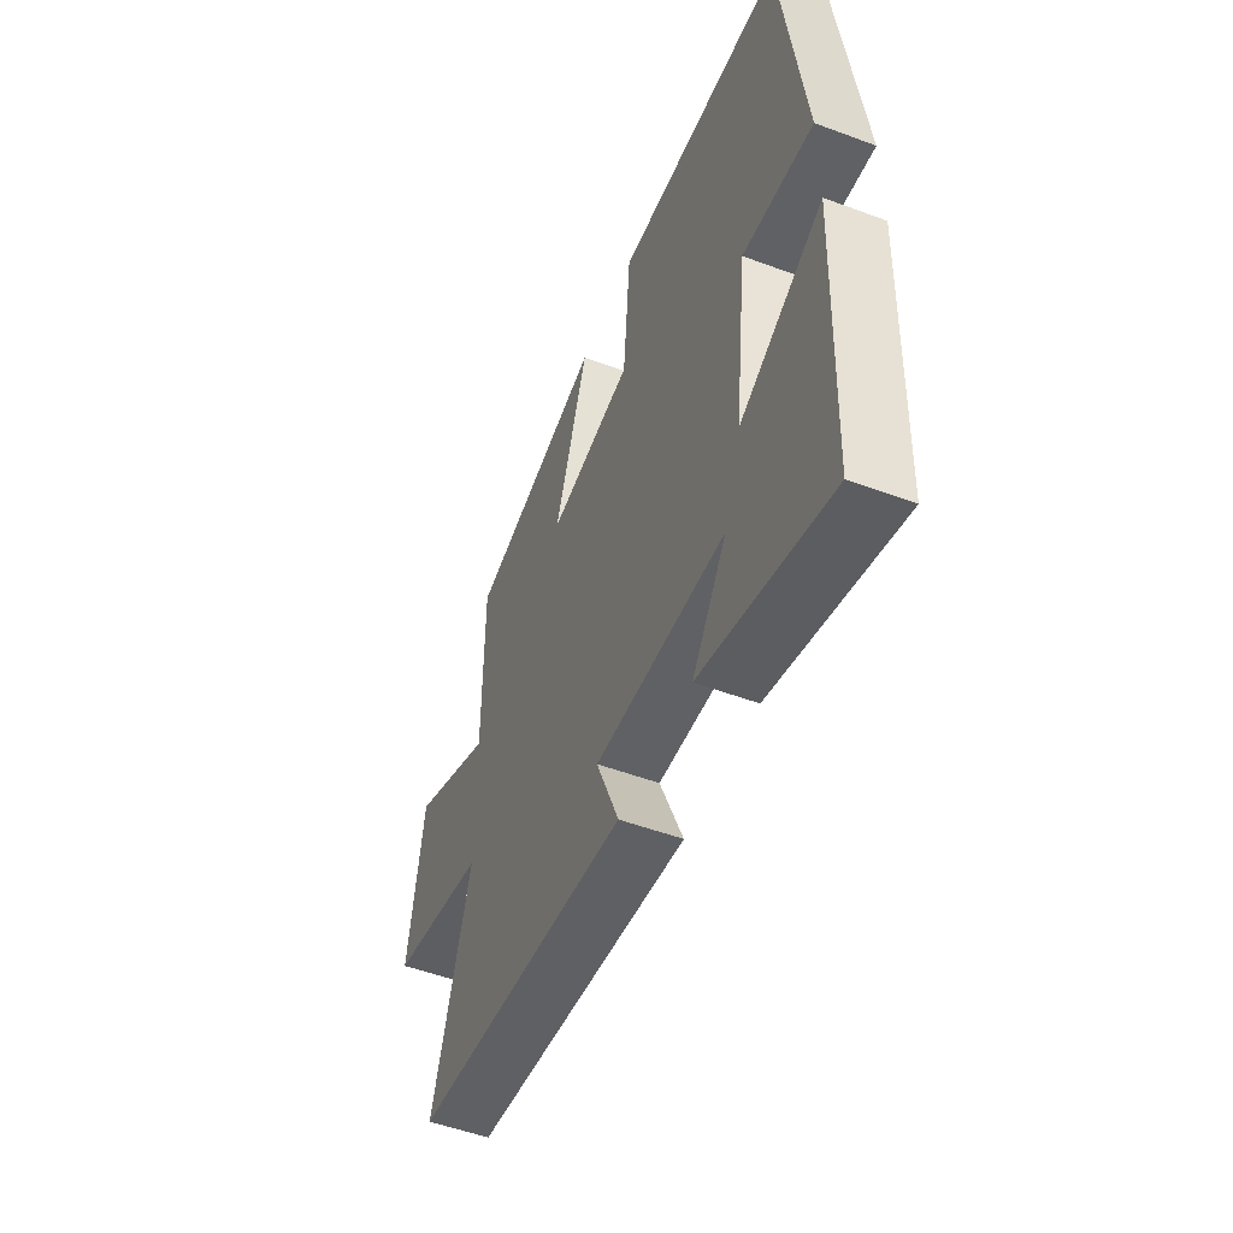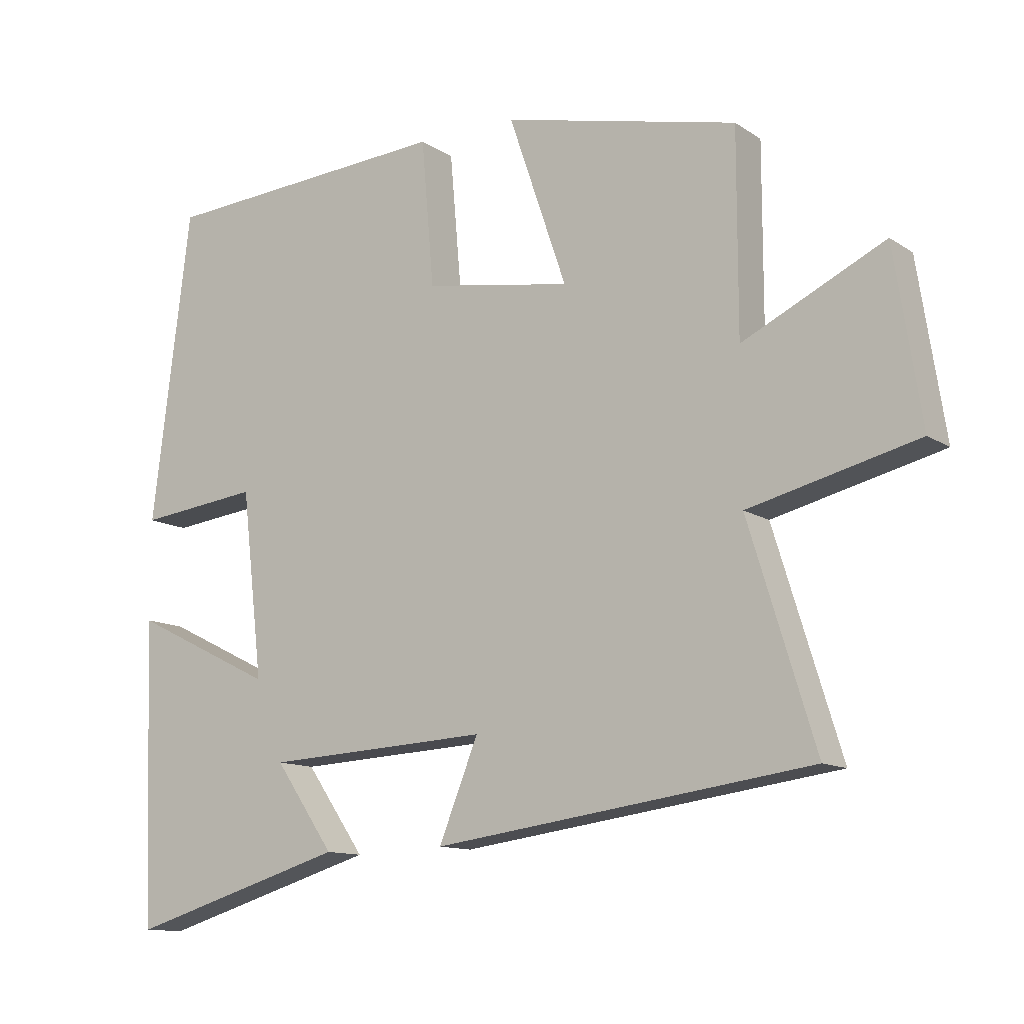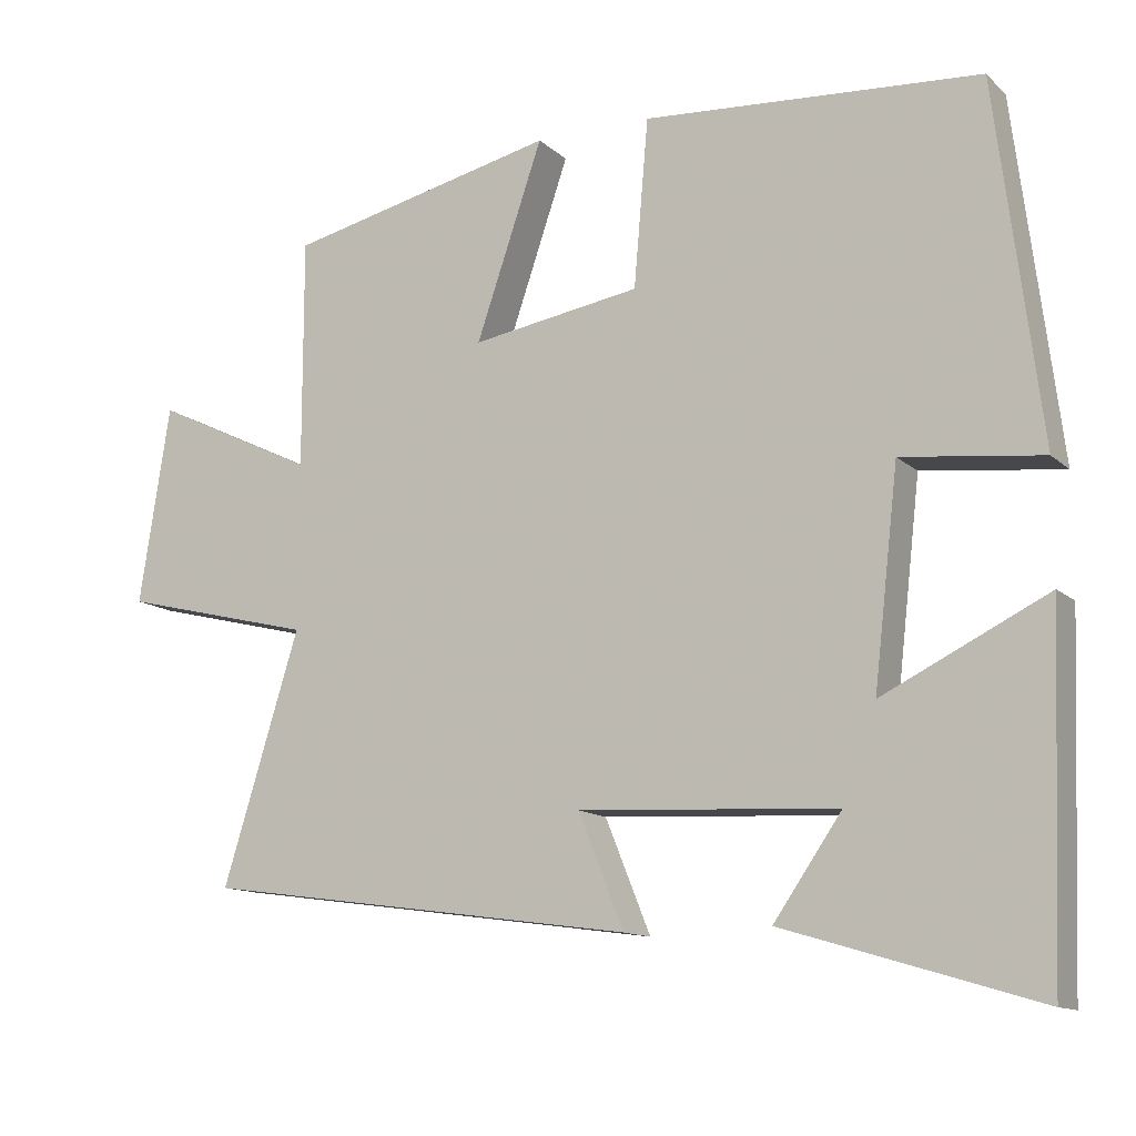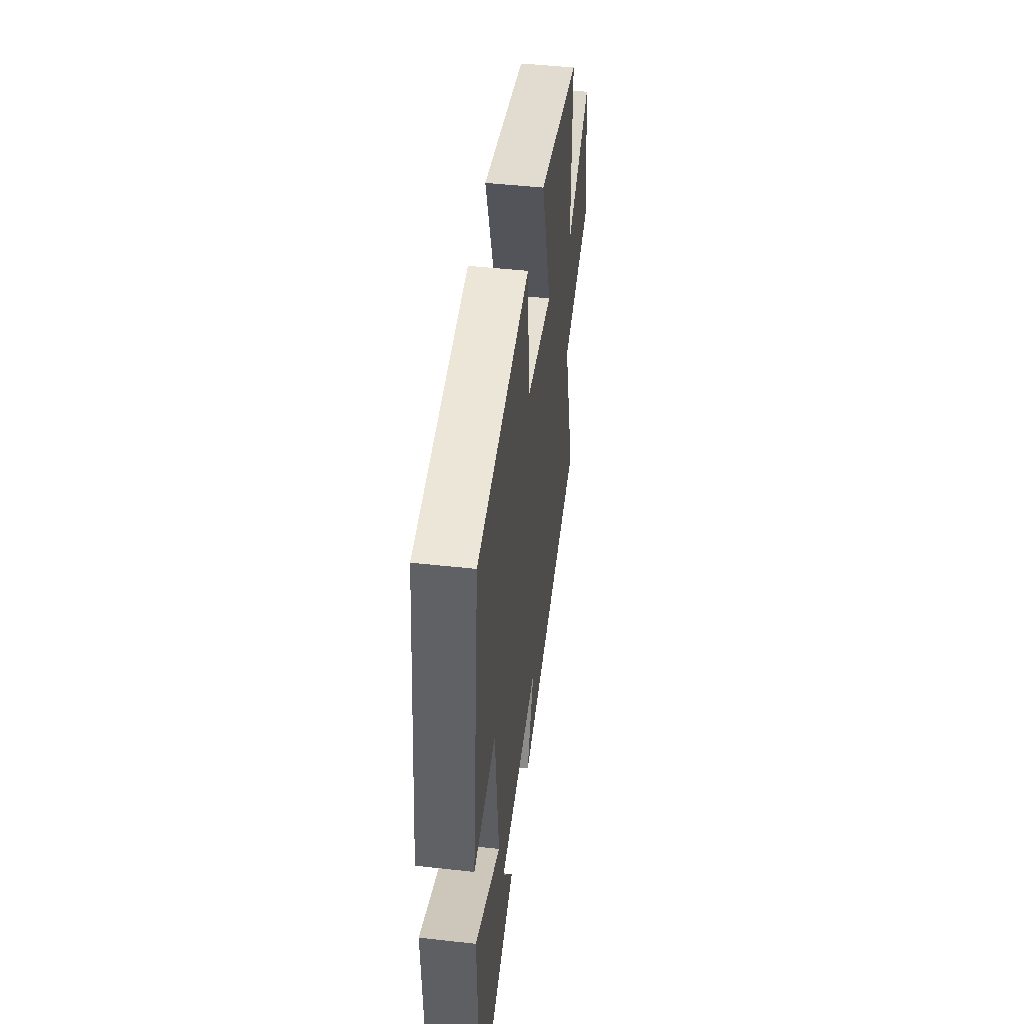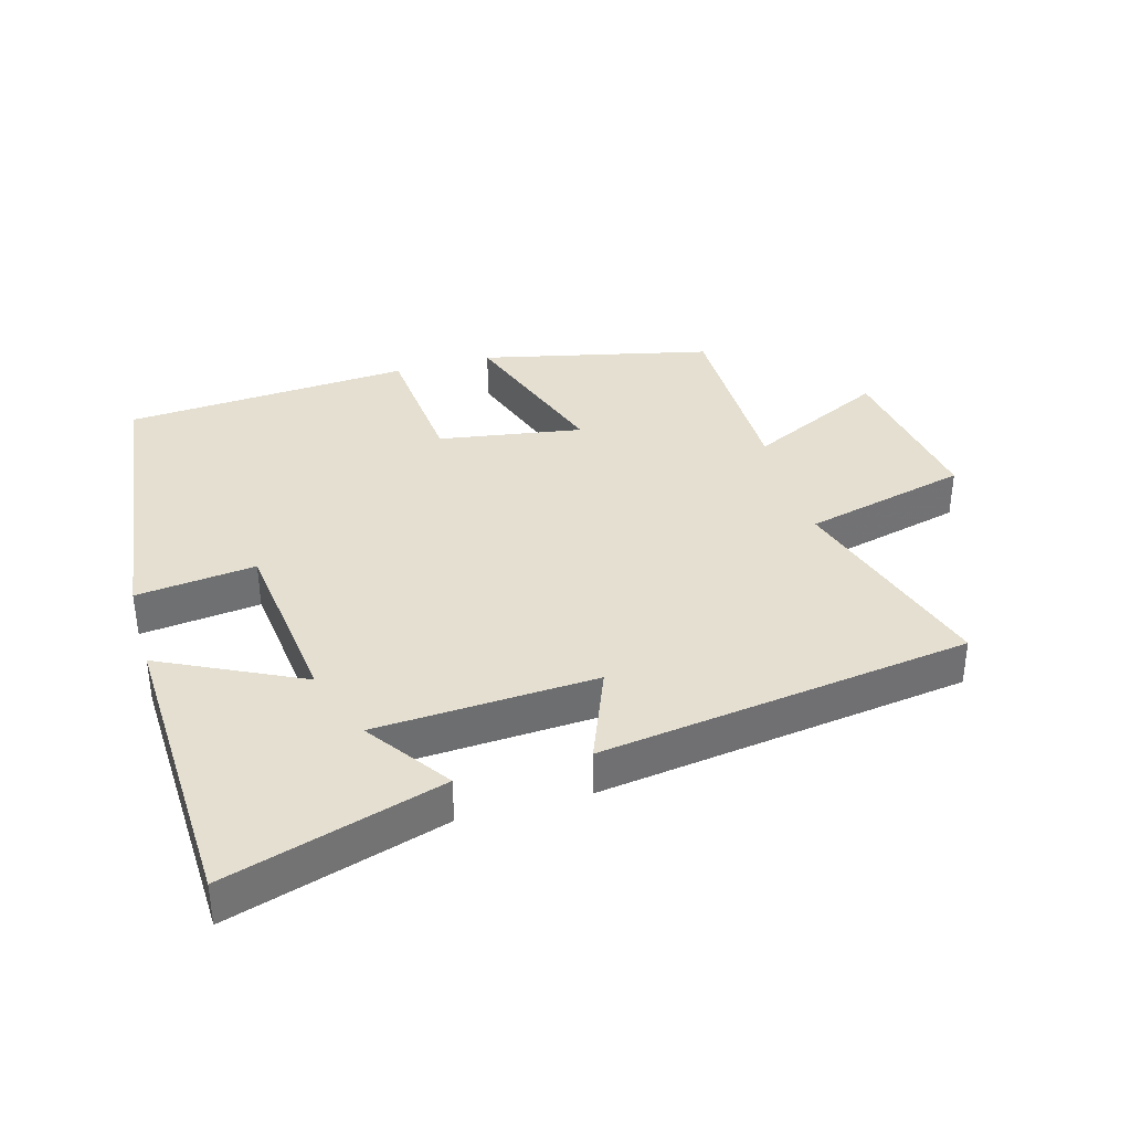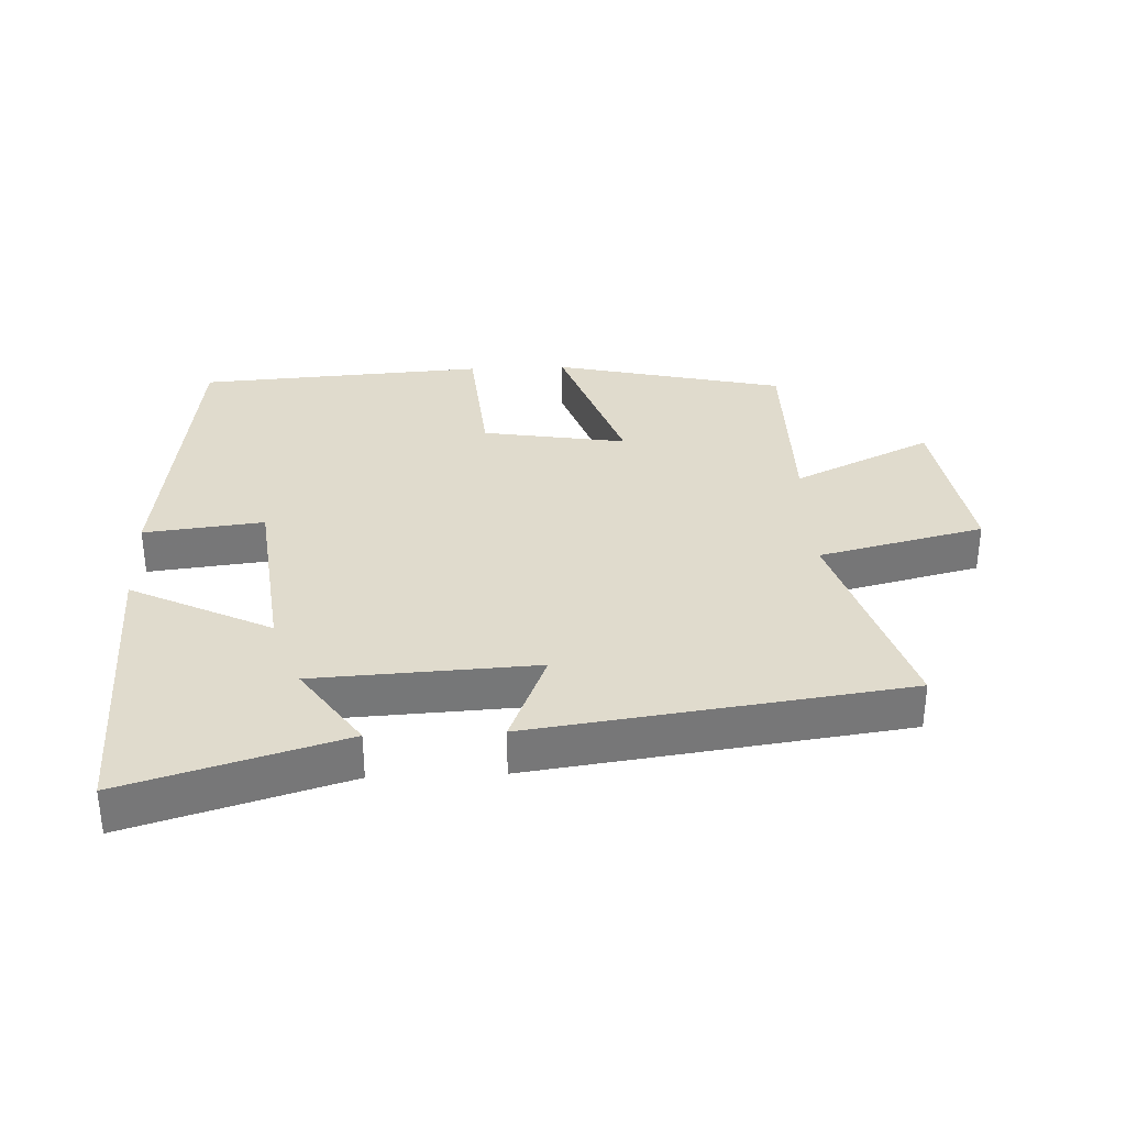
<metadata>
{"format":"obj","ext":"obj","renderer":"f3d","projection":"perspective","resolution":1024,"background":"white","views":[{"elev":-52.0,"azim":68.1,"up":"+Z"},{"elev":-12.0,"azim":-146.1,"up":"+Z"},{"elev":-12.6,"azim":28.1,"up":"+Z"},{"elev":46.9,"azim":97.2,"up":"+Z"},{"elev":36.6,"azim":164.0,"up":"+Y"},{"elev":33.3,"azim":177.6,"up":"+Y"}]}
</metadata>
<code>
v -0.5 0.07 0.419
v -0.148 0.07 0.5
v -0.235 0.07 0.246
v -0.015 0.07 0.282
v 0.004 0.07 0.5
v 0.442 0.07 0.471
v 0.5 0.07 0.006
v 0.318 0.07 0.027
v 0.286 0.07 -0.251
v 0.5 0.07 -0.146
v 0.483 0.07 -0.599
v 0.154 0.07 -0.5
v 0.243 0.07 -0.372
v -0.093 0.07 -0.354
v -0.034 0.07 -0.5
v -0.6 0.07 -0.422
v -0.5 0.07 -0.098
v -0.752 0.07 -0.036
v -0.712 0.07 0.222
v -0.5 0.07 0.12
v -0.5 0 0.419
v -0.148 0 0.5
v -0.235 0 0.246
v -0.015 0 0.282
v 0.004 0 0.5
v 0.442 0 0.471
v 0.5 0 0.006
v 0.318 0 0.027
v 0.286 0 -0.251
v 0.5 0 -0.146
v 0.483 0 -0.599
v 0.154 0 -0.5
v 0.243 0 -0.372
v -0.093 0 -0.354
v -0.034 0 -0.5
v -0.6 0 -0.422
v -0.5 0 -0.098
v -0.752 0 -0.036
v -0.712 0 0.222
v -0.5 0 0.12
f 17 18 19 20
f 17 20 1 2
f 14 15 16 17
f 13 14 17
f 10 11 12 13
f 9 10 13
f 8 9 13 17
f 5 6 7 8
f 4 5 8
f 3 4 8 17
f 2 3 17
f 40 39 38 37
f 22 21 40 37
f 37 36 35 34
f 37 34 33
f 33 32 31 30
f 33 30 29
f 37 33 29 28
f 28 27 26 25
f 28 25 24
f 37 28 24 23
f 37 23 22
f 1 21 22 2
f 2 22 23 3
f 3 23 24 4
f 4 24 25 5
f 5 25 26 6
f 6 26 27 7
f 7 27 28 8
f 8 28 29 9
f 9 29 30 10
f 10 30 31 11
f 11 31 32 12
f 12 32 33 13
f 13 33 34 14
f 14 34 35 15
f 15 35 36 16
f 16 36 37 17
f 17 37 38 18
f 18 38 39 19
f 19 39 40 20
f 20 40 21 1

</code>
